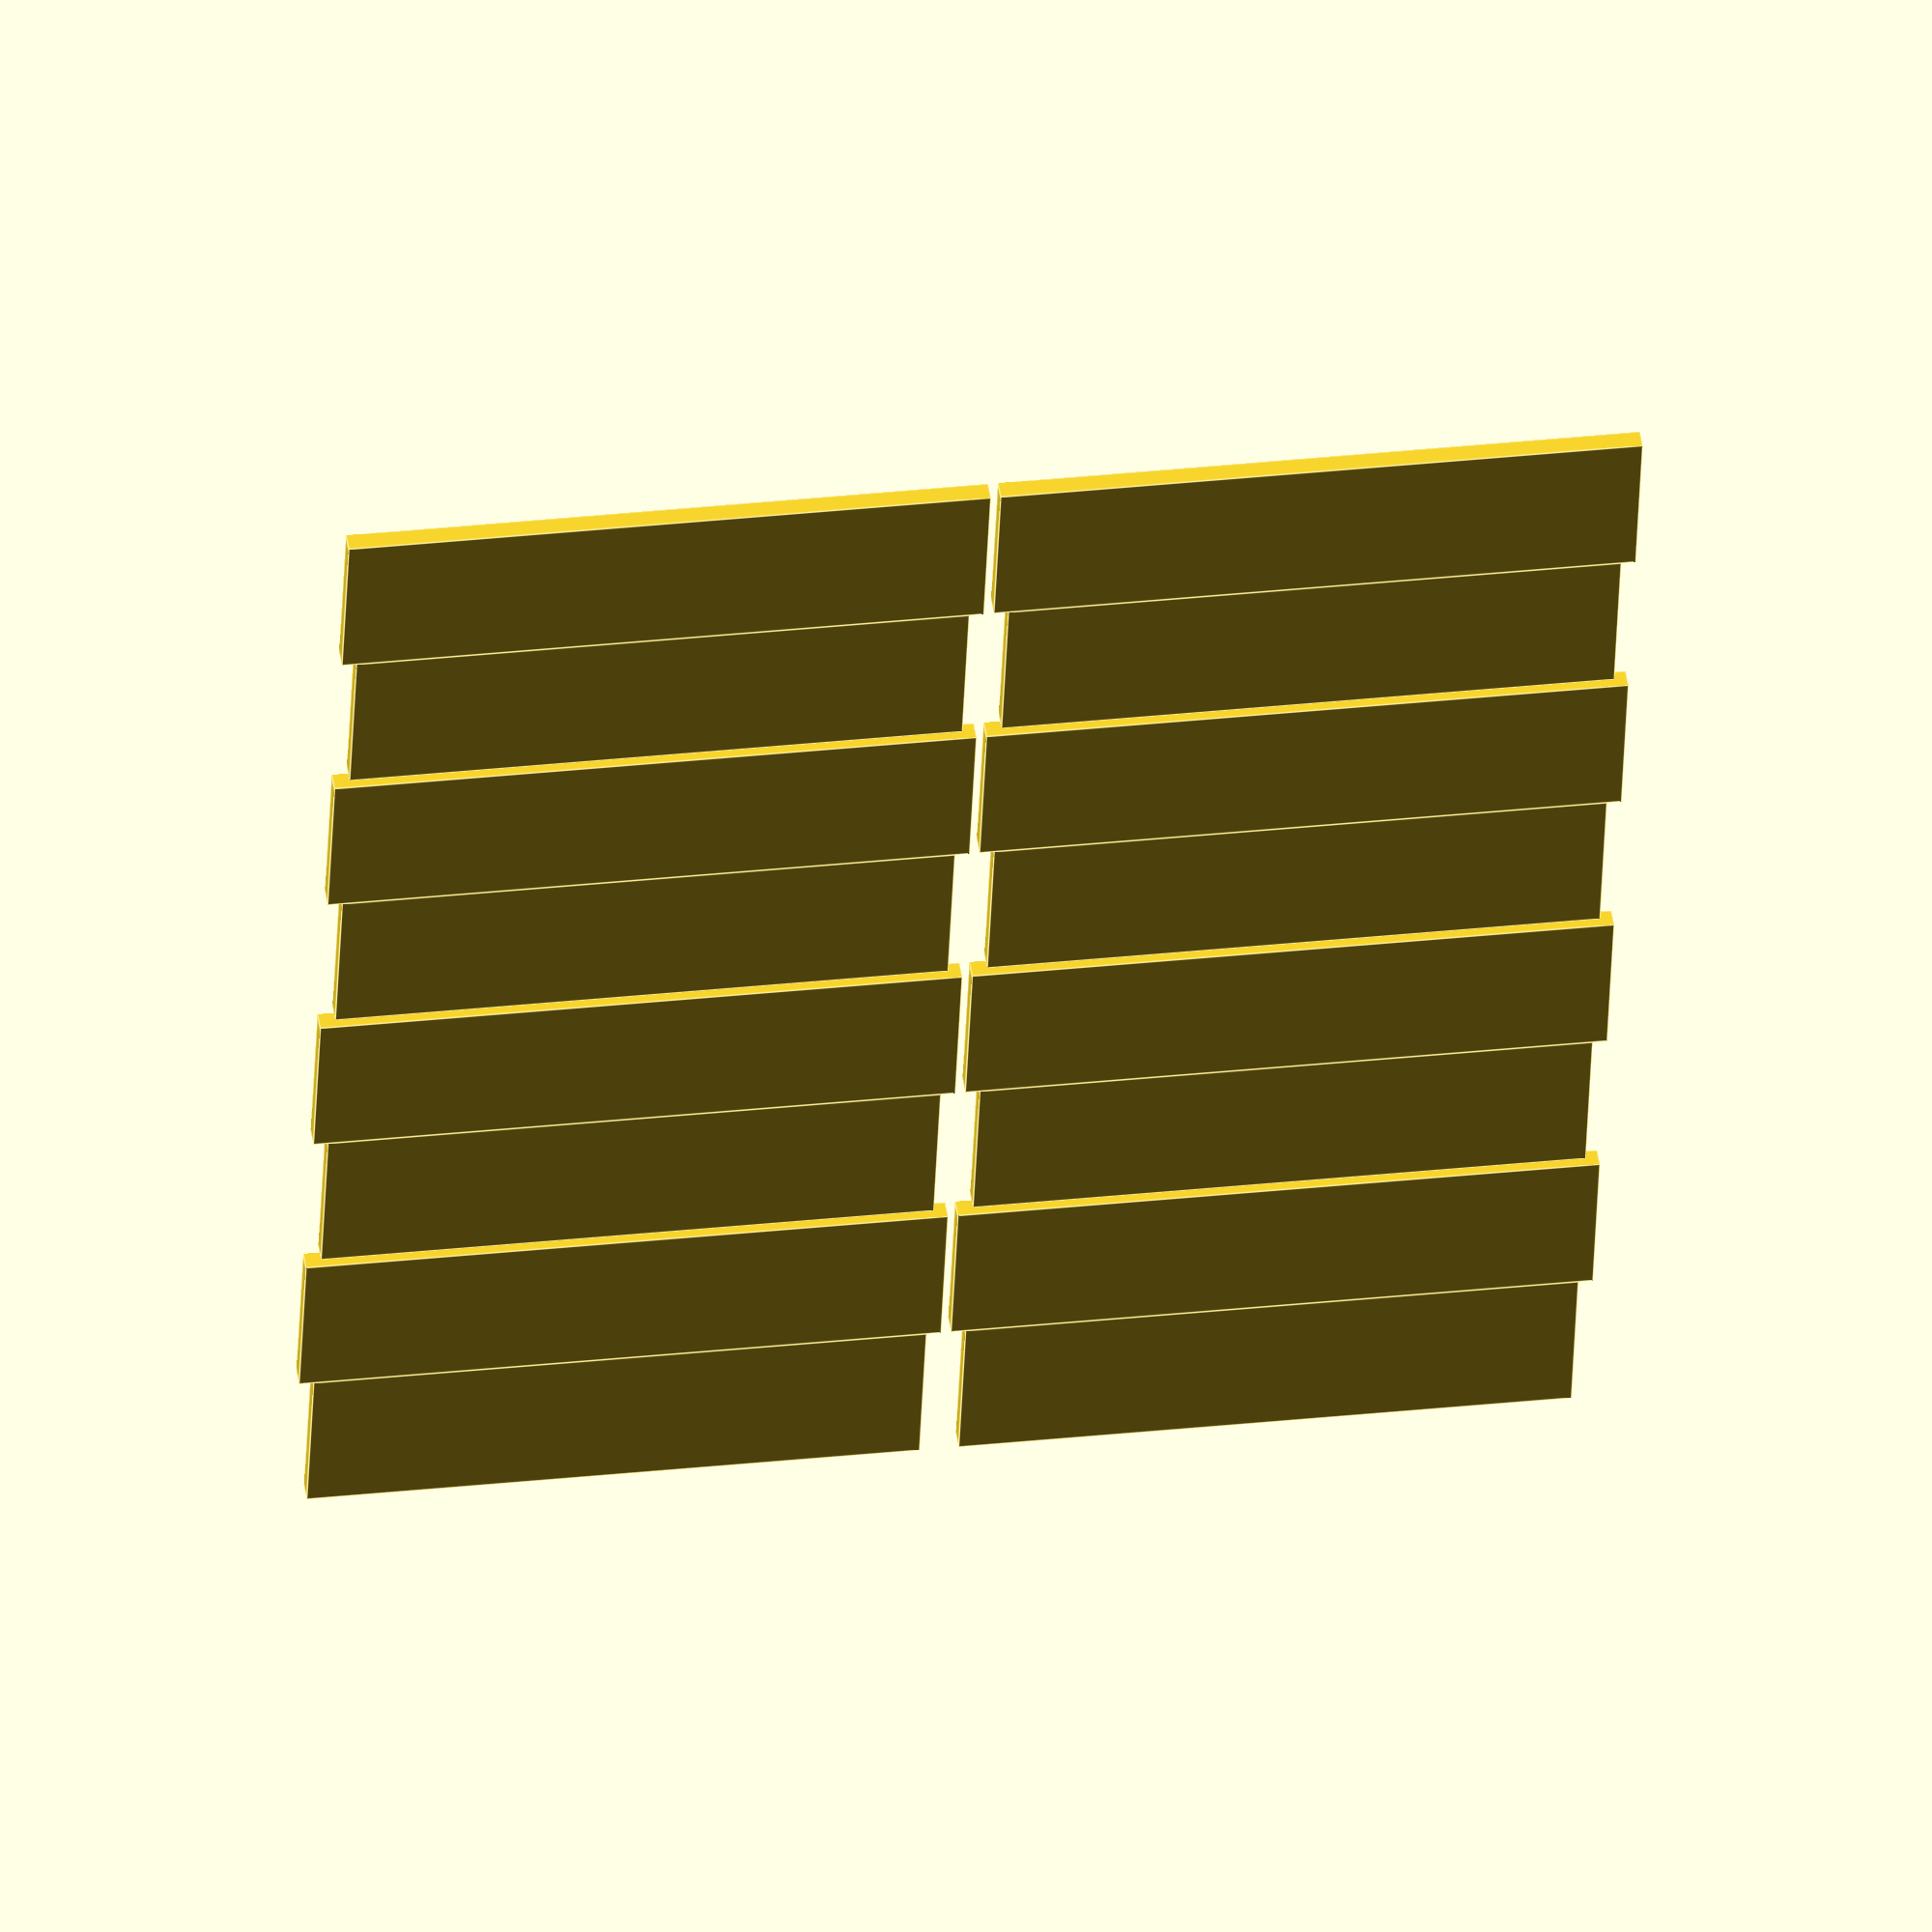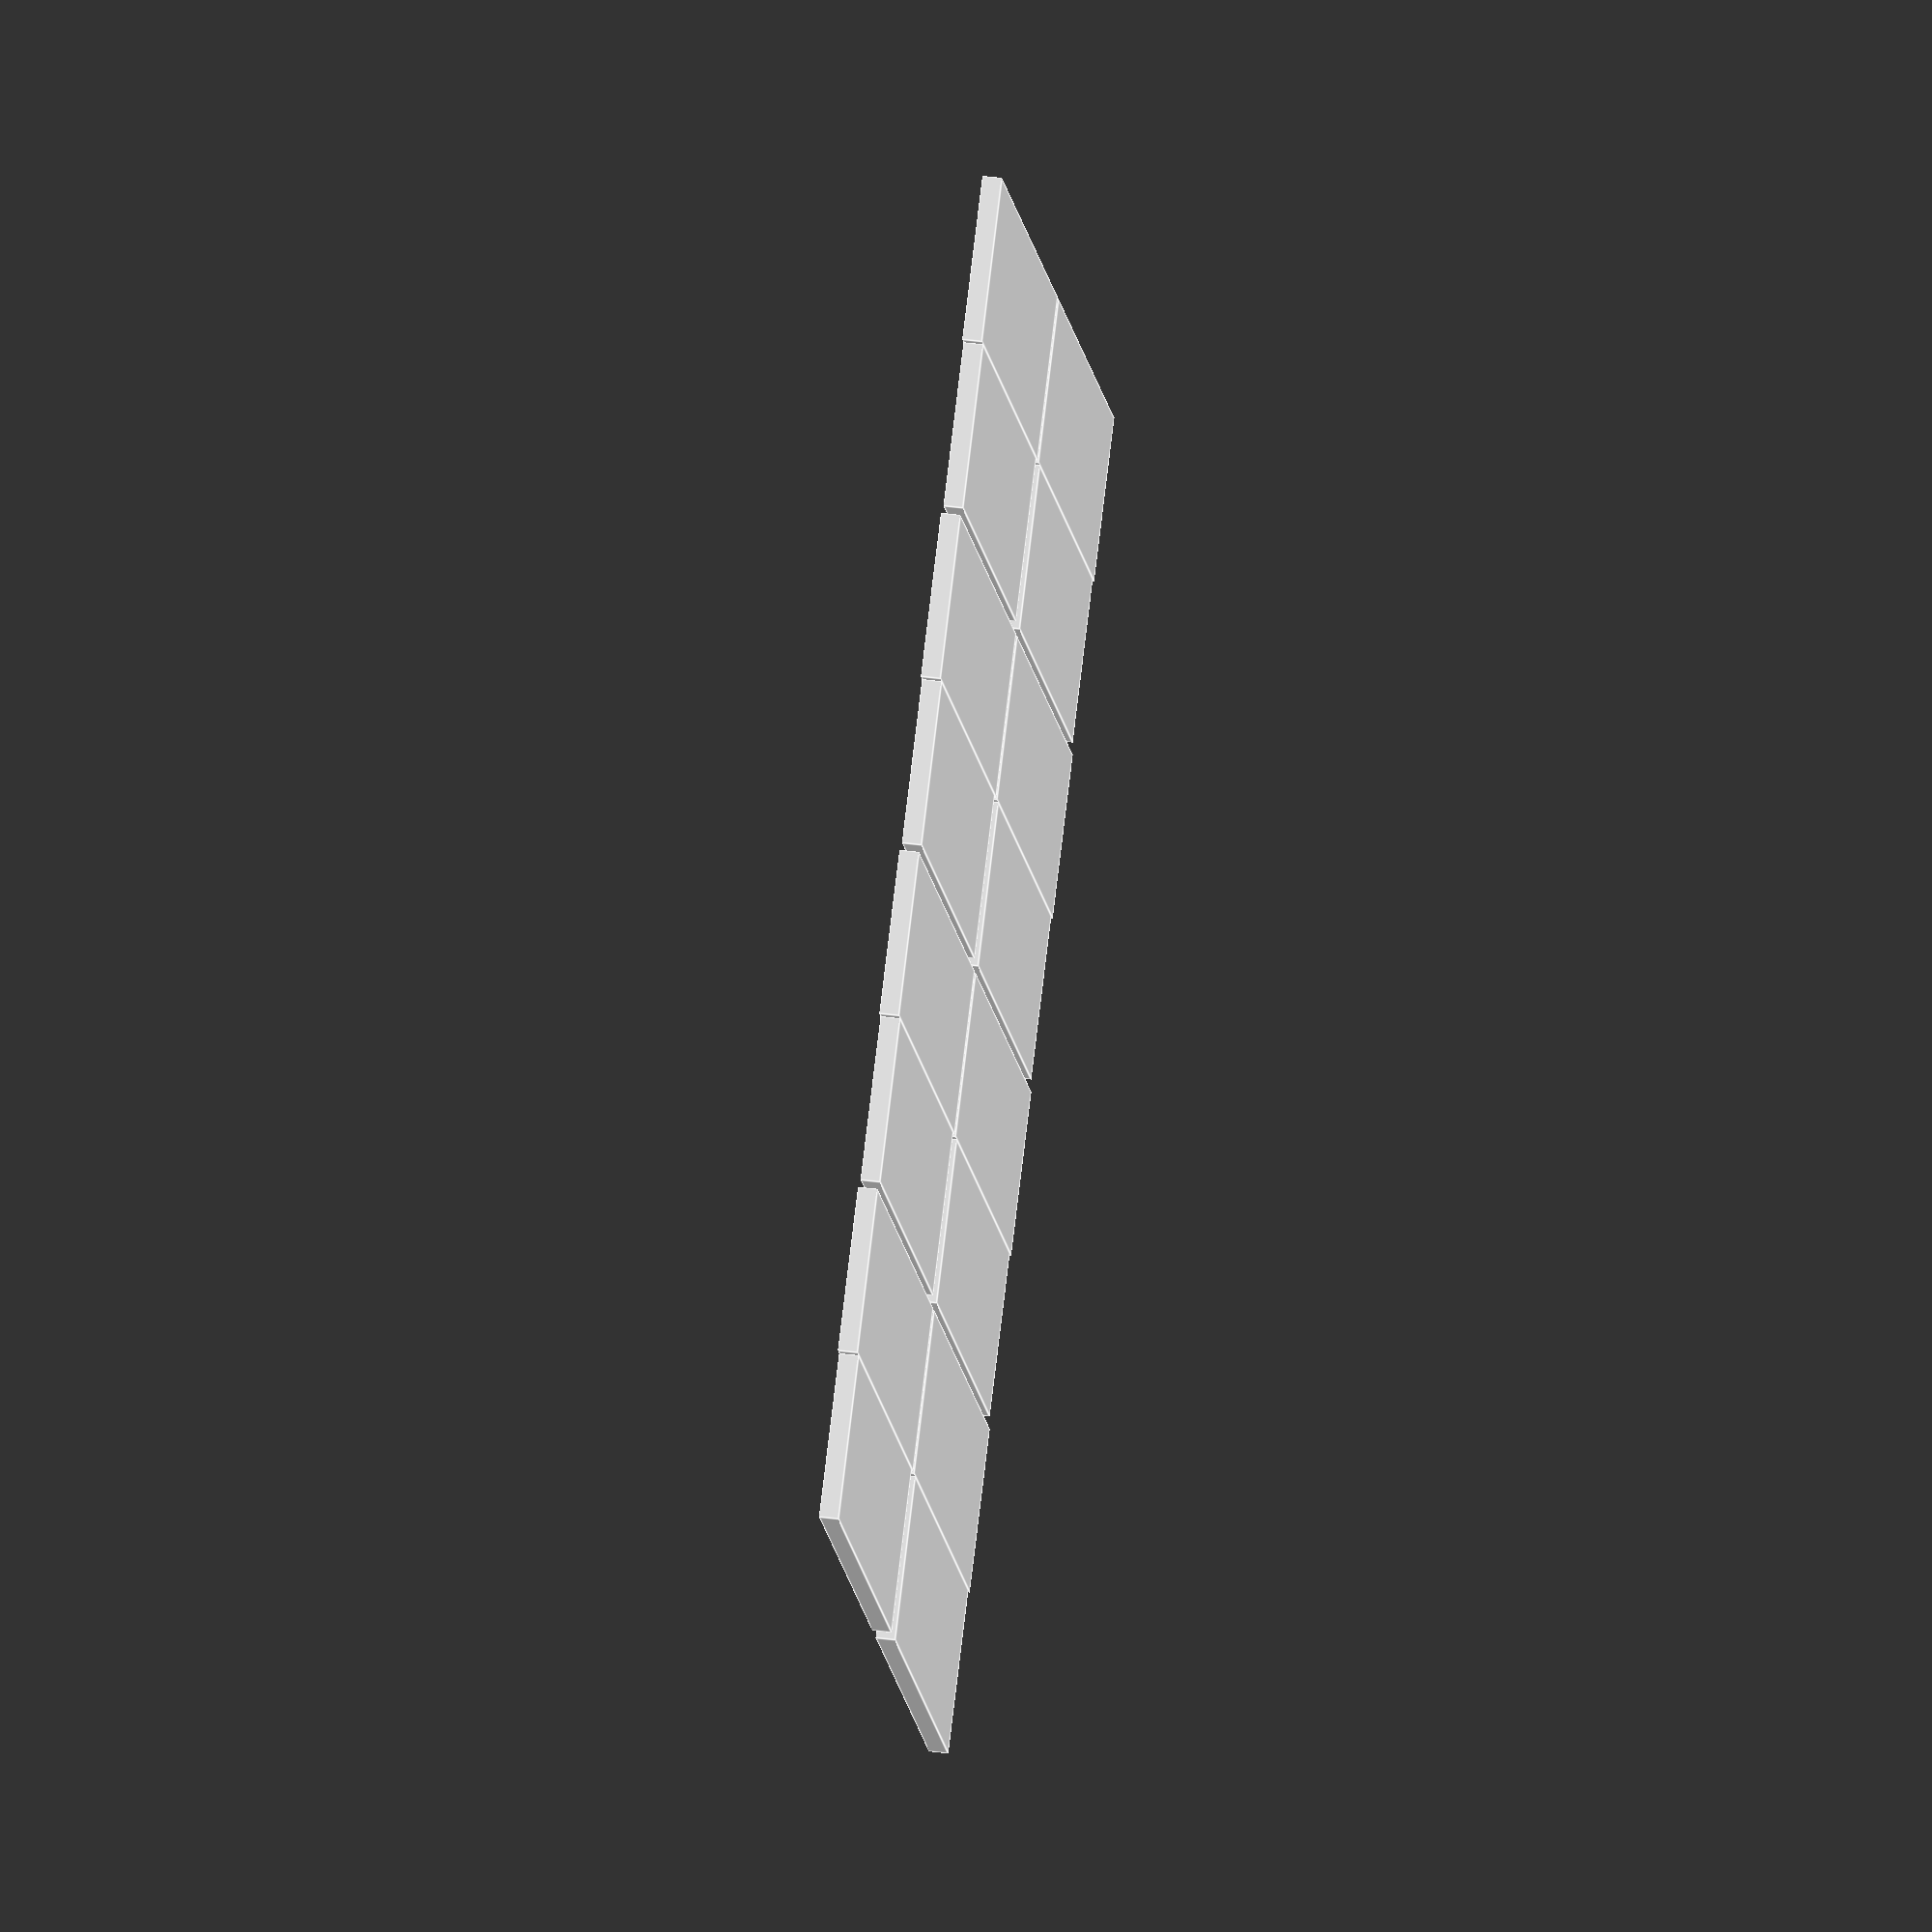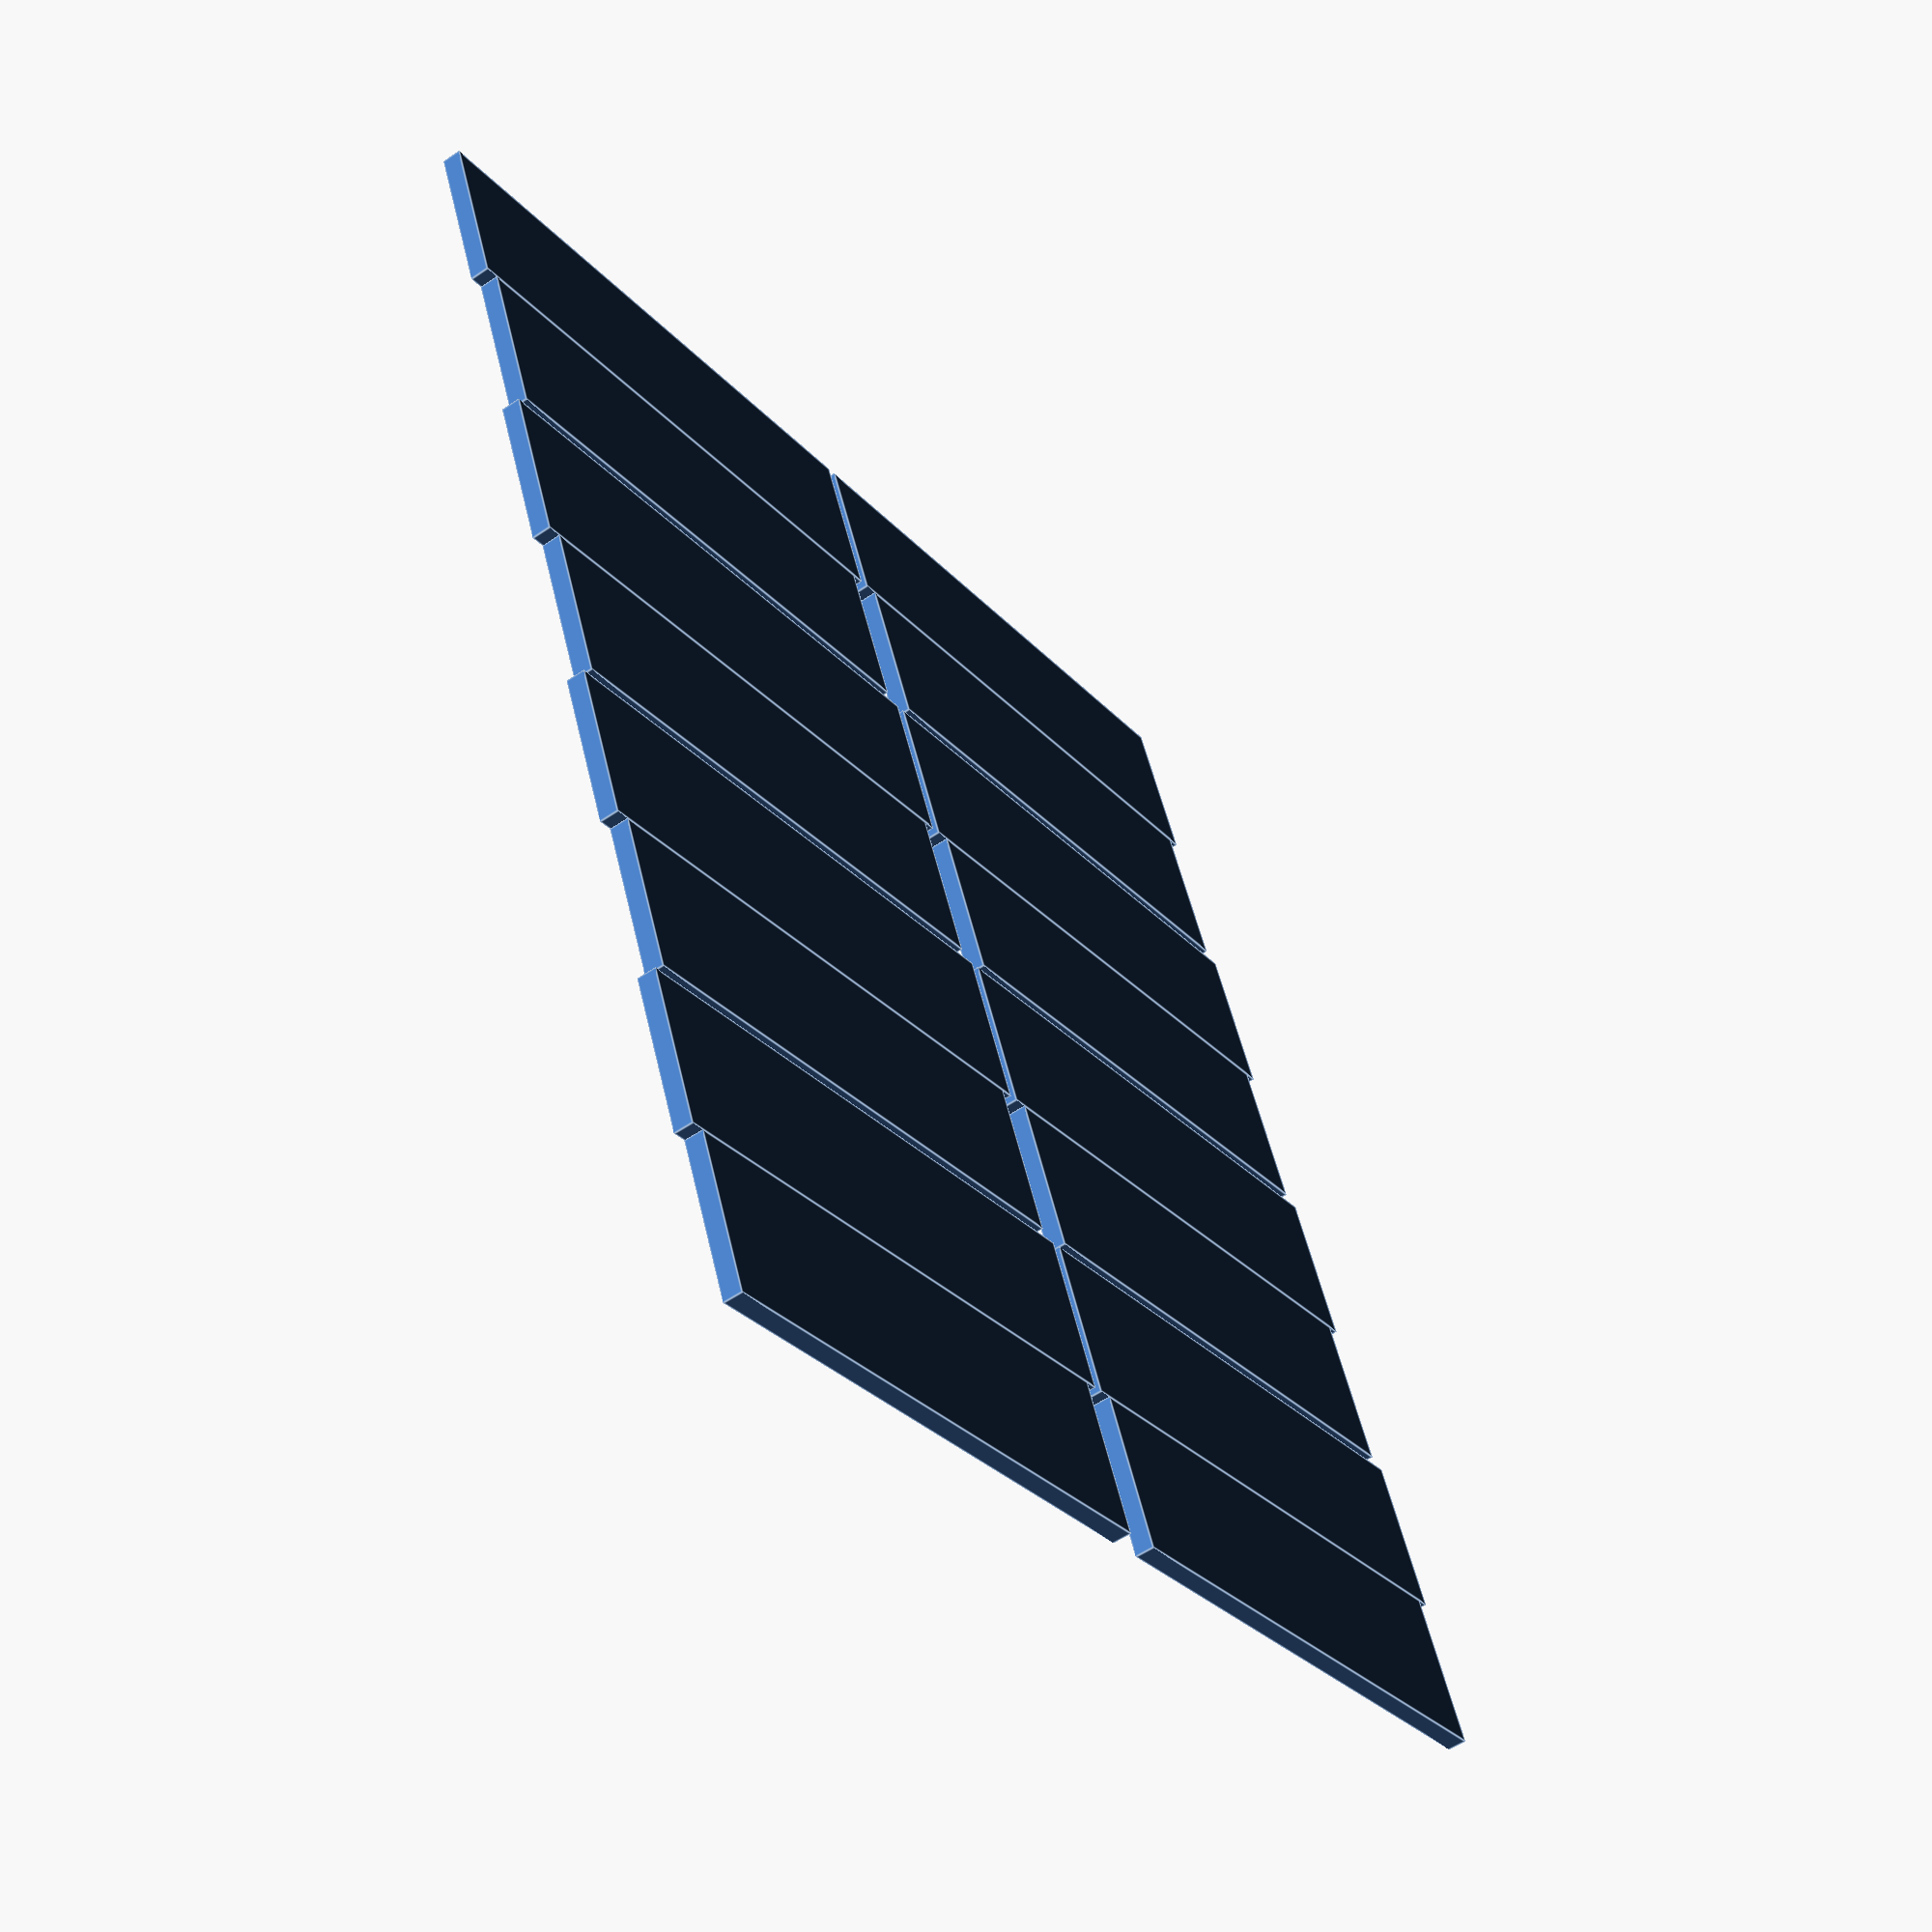
<openscad>
// Copyright 2018 Marcos Del Sol Vives
// SPDX-License-Identifier: ISC

widewidth = 66;
wideheight = 17;

thinwidth = 63;
thinheight = 17;

thickness = 2;

count_x = 2;
count_y = 4;

margin = 1;

for (x = [0 : count_x - 1]) {
    for (y = [0 : count_y - 1]) {
        translate([x * (widewidth + margin), y * (wideheight + thinheight + margin), 0]) {
            translate([(widewidth - thinwidth) / 2, 0, 0])
                cube([thinwidth, thinheight, thickness]);

            translate([0, thinheight, 0])
                cube([widewidth, wideheight, thickness]);
        }
    }
}

</openscad>
<views>
elev=133.7 azim=177.6 roll=8.6 proj=o view=edges
elev=315.8 azim=54.5 roll=278.5 proj=o view=edges
elev=55.9 azim=337.4 roll=305.7 proj=p view=edges
</views>
